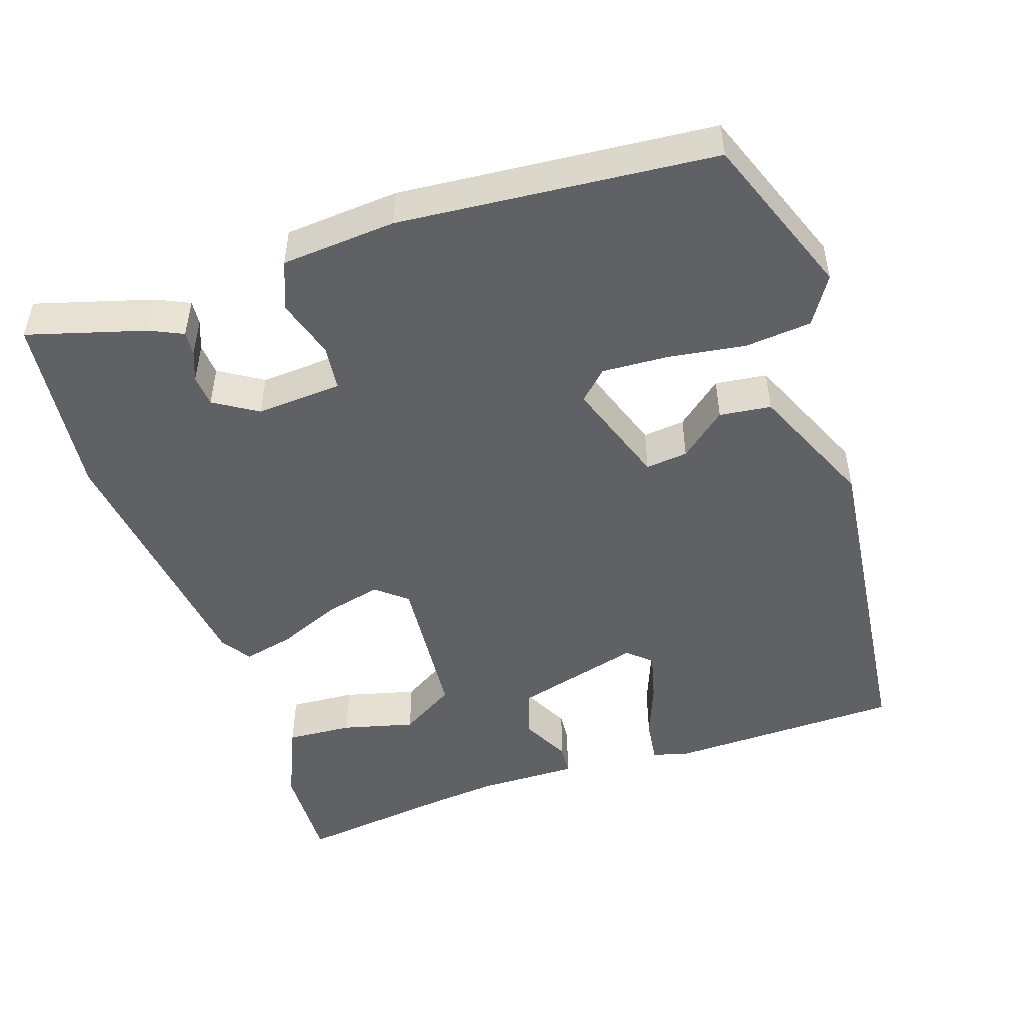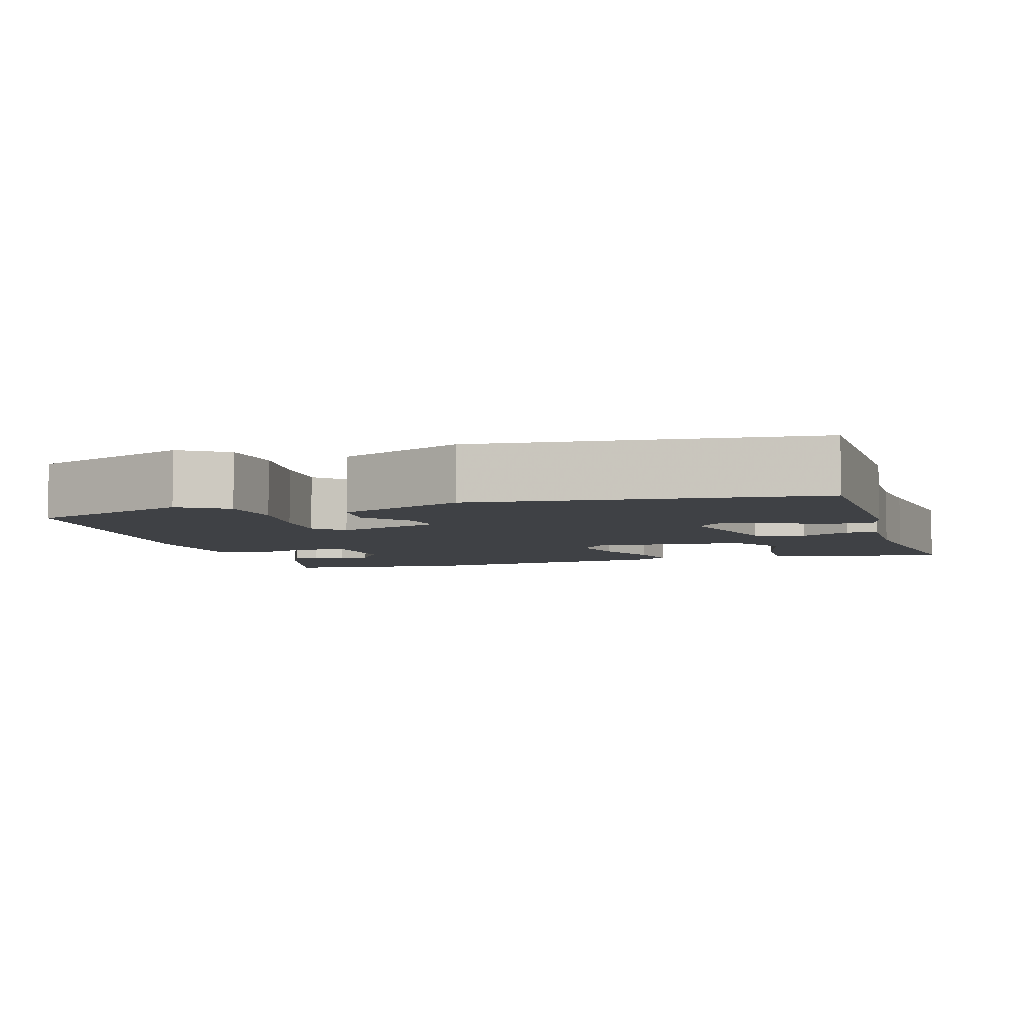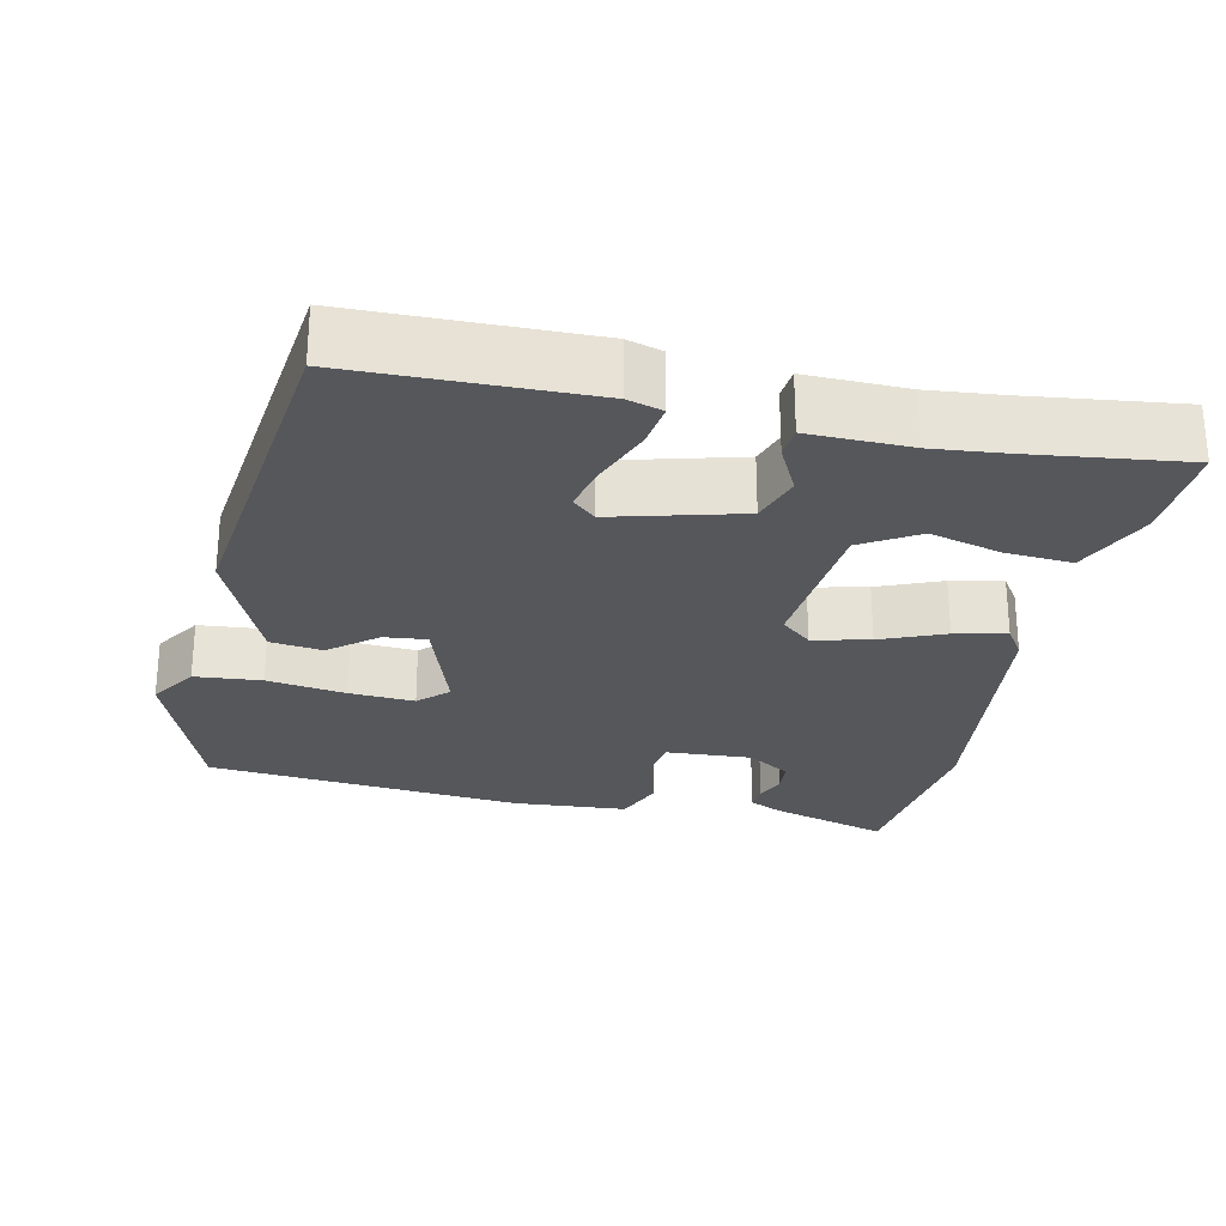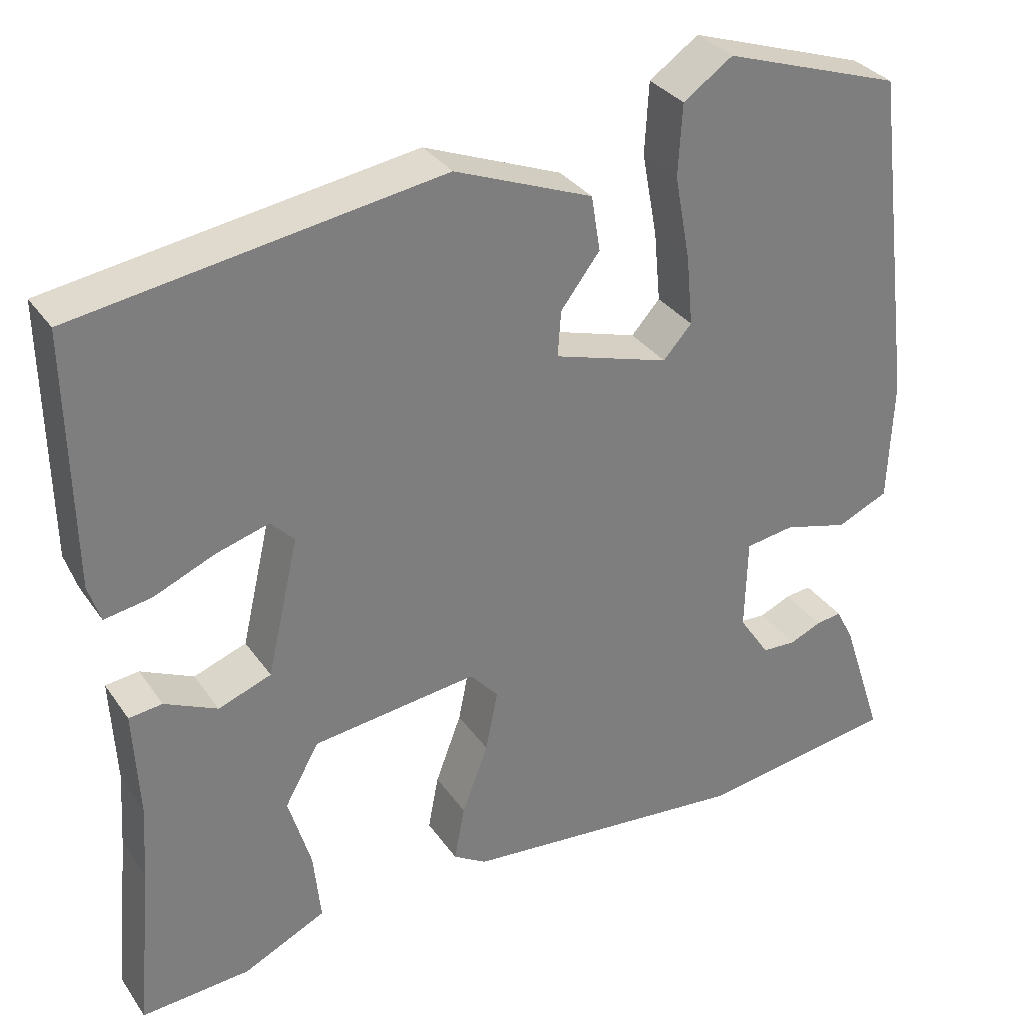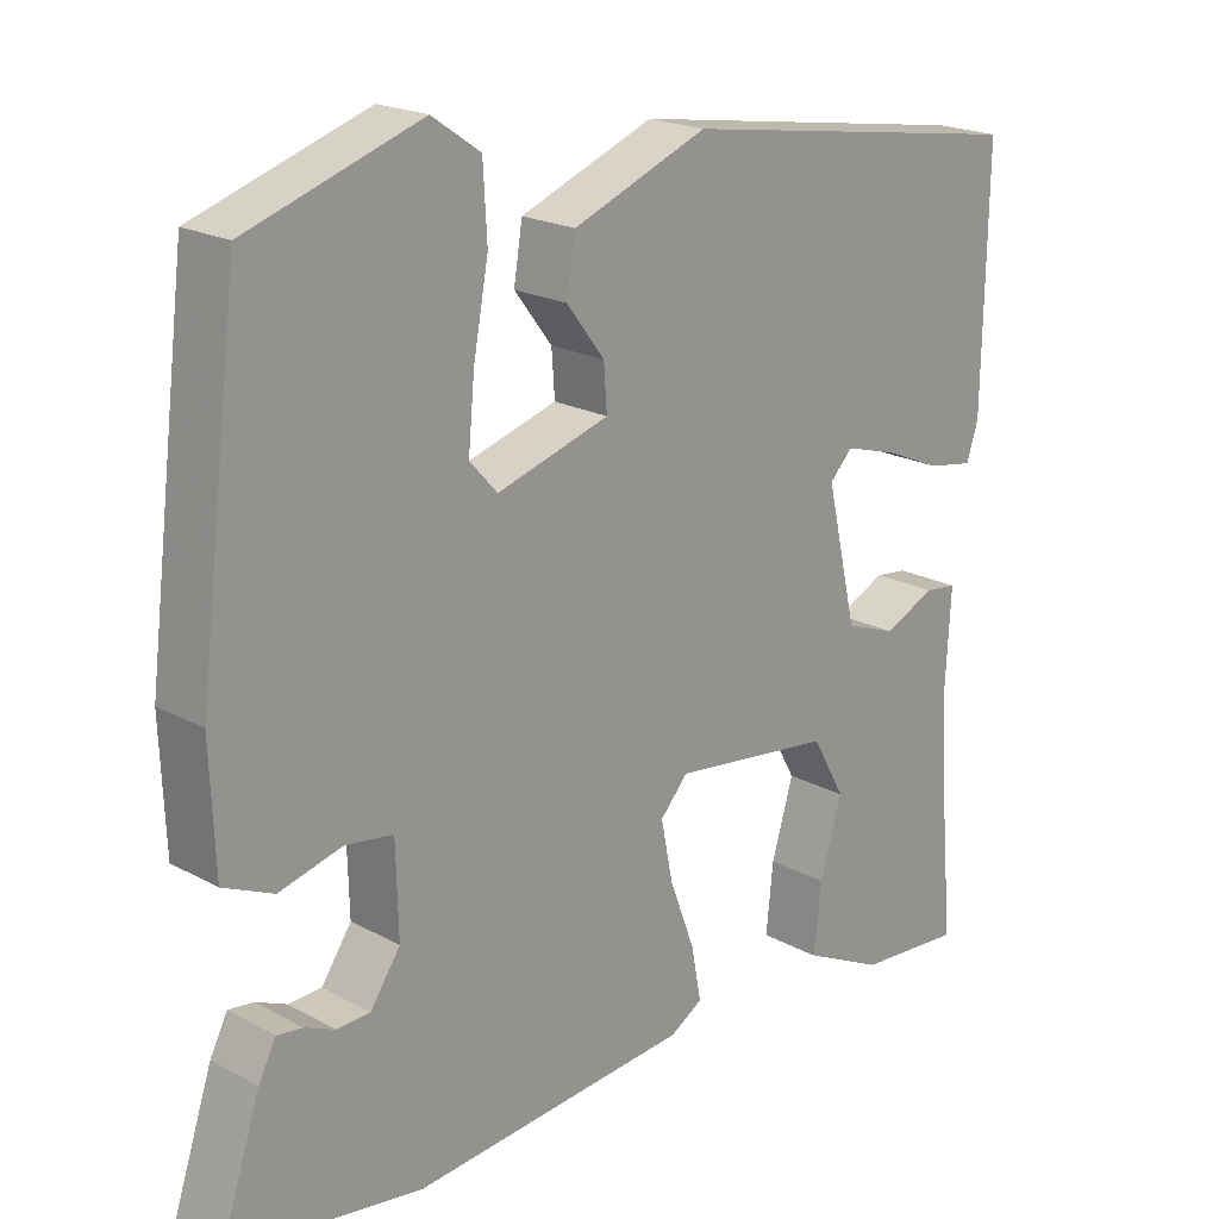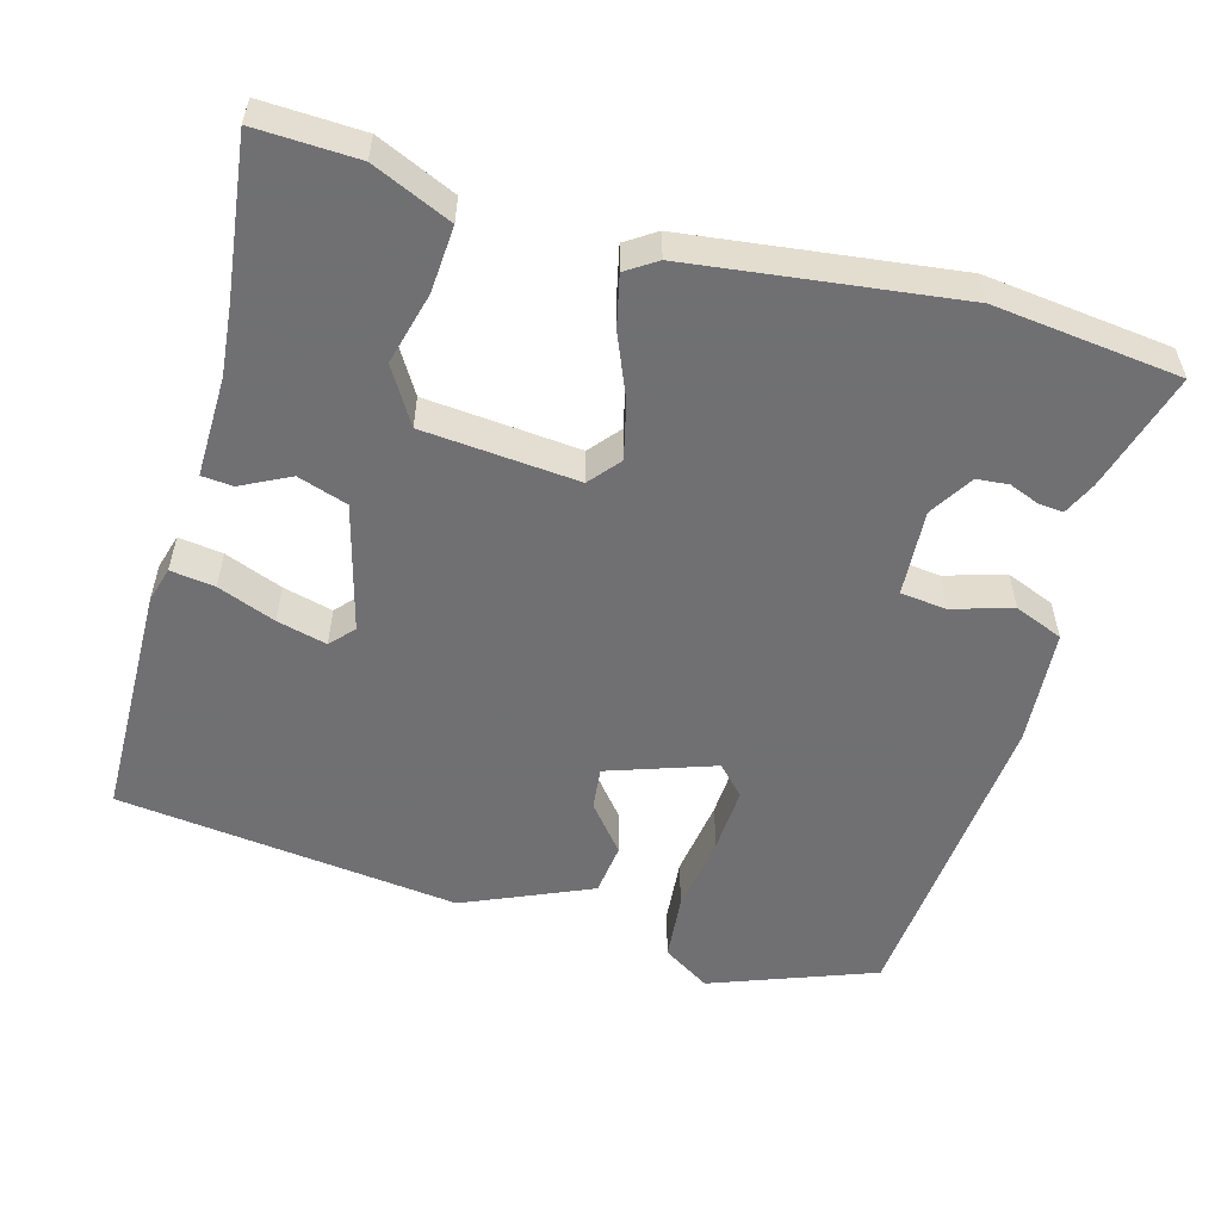
<metadata>
{"format":"obj","ext":"obj","renderer":"f3d","projection":"perspective","resolution":1024,"background":"white","views":[{"elev":-49.1,"azim":-69.3,"up":"+Y"},{"elev":-5.6,"azim":19.0,"up":"+Y"},{"elev":-26.6,"azim":79.6,"up":"+Y"},{"elev":32.2,"azim":151.0,"up":"+Z"},{"elev":20.4,"azim":-45.4,"up":"+Z"},{"elev":-55.0,"azim":166.4,"up":"+Y"}]}
</metadata>
<code>
v -0.309 0.07 -0.529
v -0.553 0.07 -0.492
v -0.502 0.07 -0.338
v -0.48 0.07 -0.295
v -0.448 0.07 -0.299
v -0.409 0.07 -0.316
v -0.367 0.07 -0.314
v -0.329 0.07 -0.258
v -0.332 0.07 -0.144
v -0.392 0.07 -0.135
v -0.472 0.07 -0.156
v -0.535 0.07 -0.128
v -0.541 0.07 0.024
v -0.489 0.07 0.439
v -0.27 0.07 0.512
v -0.209 0.07 0.47
v -0.204 0.07 0.382
v -0.223 0.07 0.279
v -0.231 0.07 0.193
v -0.196 0.07 0.154
v -0.054 0.07 0.197
v -0.058 0.07 0.253
v -0.106 0.07 0.316
v -0.095 0.07 0.384
v 0.075 0.07 0.451
v 0.523 0.07 0.382
v 0.518 0.07 0.071
v 0.503 0.07 0.025
v 0.445 0.07 0.035
v 0.37 0.07 0.067
v 0.305 0.07 0.086
v 0.276 0.07 0.056
v 0.315 0.07 -0.113
v 0.38 0.07 -0.137
v 0.445 0.07 -0.107
v 0.486 0.07 -0.112
v 0.479 0.07 -0.245
v 0.485 0.07 -0.337
v 0.504 0.07 -0.545
v 0.37 0.07 -0.535
v 0.268 0.07 -0.486
v 0.277 0.07 -0.399
v 0.305 0.07 -0.305
v 0.263 0.07 -0.23
v 0.06 0.07 -0.205
v 0.025 0.07 -0.244
v 0.04 0.07 -0.319
v 0.072 0.07 -0.404
v 0.085 0.07 -0.472
v 0.044 0.07 -0.497
v -0.309 0 -0.529
v -0.553 0 -0.492
v -0.502 0 -0.338
v -0.48 0 -0.295
v -0.448 0 -0.299
v -0.409 0 -0.316
v -0.367 0 -0.314
v -0.329 0 -0.258
v -0.332 0 -0.144
v -0.392 0 -0.135
v -0.472 0 -0.156
v -0.535 0 -0.128
v -0.541 0 0.024
v -0.489 0 0.439
v -0.27 0 0.512
v -0.209 0 0.47
v -0.204 0 0.382
v -0.223 0 0.279
v -0.231 0 0.193
v -0.196 0 0.154
v -0.054 0 0.197
v -0.058 0 0.253
v -0.106 0 0.316
v -0.095 0 0.384
v 0.075 0 0.451
v 0.523 0 0.382
v 0.518 0 0.071
v 0.503 0 0.025
v 0.445 0 0.035
v 0.37 0 0.067
v 0.305 0 0.086
v 0.276 0 0.056
v 0.315 0 -0.113
v 0.38 0 -0.137
v 0.445 0 -0.107
v 0.486 0 -0.112
v 0.479 0 -0.245
v 0.485 0 -0.337
v 0.504 0 -0.545
v 0.37 0 -0.535
v 0.268 0 -0.486
v 0.277 0 -0.399
v 0.305 0 -0.305
v 0.263 0 -0.23
v 0.06 0 -0.205
v 0.025 0 -0.244
v 0.04 0 -0.319
v 0.072 0 -0.404
v 0.085 0 -0.472
v 0.044 0 -0.497
f 47 48 49 50
f 46 47 50 1
f 45 46 1 2
f 40 41 42 43
f 38 39 40 43
f 37 38 43 44
f 34 35 36 37
f 33 34 37 44
f 32 33 44 45
f 27 28 29 30
f 27 30 31
f 26 27 31
f 25 26 31 32
f 22 23 24 25
f 21 22 25 32
f 15 16 17 18
f 15 18 19
f 14 15 19
f 13 14 19 20
f 10 11 12 13
f 9 10 13 20
f 3 4 5 6
f 3 6 7
f 2 3 7
f 45 2 7
f 32 45 7 8
f 20 21 32
f 8 9 20 32
f 100 99 98 97
f 51 100 97 96
f 52 51 96 95
f 93 92 91 90
f 93 90 89 88
f 94 93 88 87
f 87 86 85 84
f 94 87 84 83
f 95 94 83 82
f 80 79 78 77
f 81 80 77
f 81 77 76
f 82 81 76 75
f 75 74 73 72
f 82 75 72 71
f 68 67 66 65
f 69 68 65
f 69 65 64
f 70 69 64 63
f 63 62 61 60
f 70 63 60 59
f 56 55 54 53
f 57 56 53
f 57 53 52
f 57 52 95
f 58 57 95 82
f 82 71 70
f 82 70 59 58
f 1 51 52 2
f 2 52 53 3
f 3 53 54 4
f 4 54 55 5
f 5 55 56 6
f 6 56 57 7
f 7 57 58 8
f 8 58 59 9
f 9 59 60 10
f 10 60 61 11
f 11 61 62 12
f 12 62 63 13
f 13 63 64 14
f 14 64 65 15
f 15 65 66 16
f 16 66 67 17
f 17 67 68 18
f 18 68 69 19
f 19 69 70 20
f 20 70 71 21
f 21 71 72 22
f 22 72 73 23
f 23 73 74 24
f 24 74 75 25
f 25 75 76 26
f 26 76 77 27
f 27 77 78 28
f 28 78 79 29
f 29 79 80 30
f 30 80 81 31
f 31 81 82 32
f 32 82 83 33
f 33 83 84 34
f 34 84 85 35
f 35 85 86 36
f 36 86 87 37
f 37 87 88 38
f 38 88 89 39
f 39 89 90 40
f 40 90 91 41
f 41 91 92 42
f 42 92 93 43
f 43 93 94 44
f 44 94 95 45
f 45 95 96 46
f 46 96 97 47
f 47 97 98 48
f 48 98 99 49
f 49 99 100 50
f 50 100 51 1

</code>
